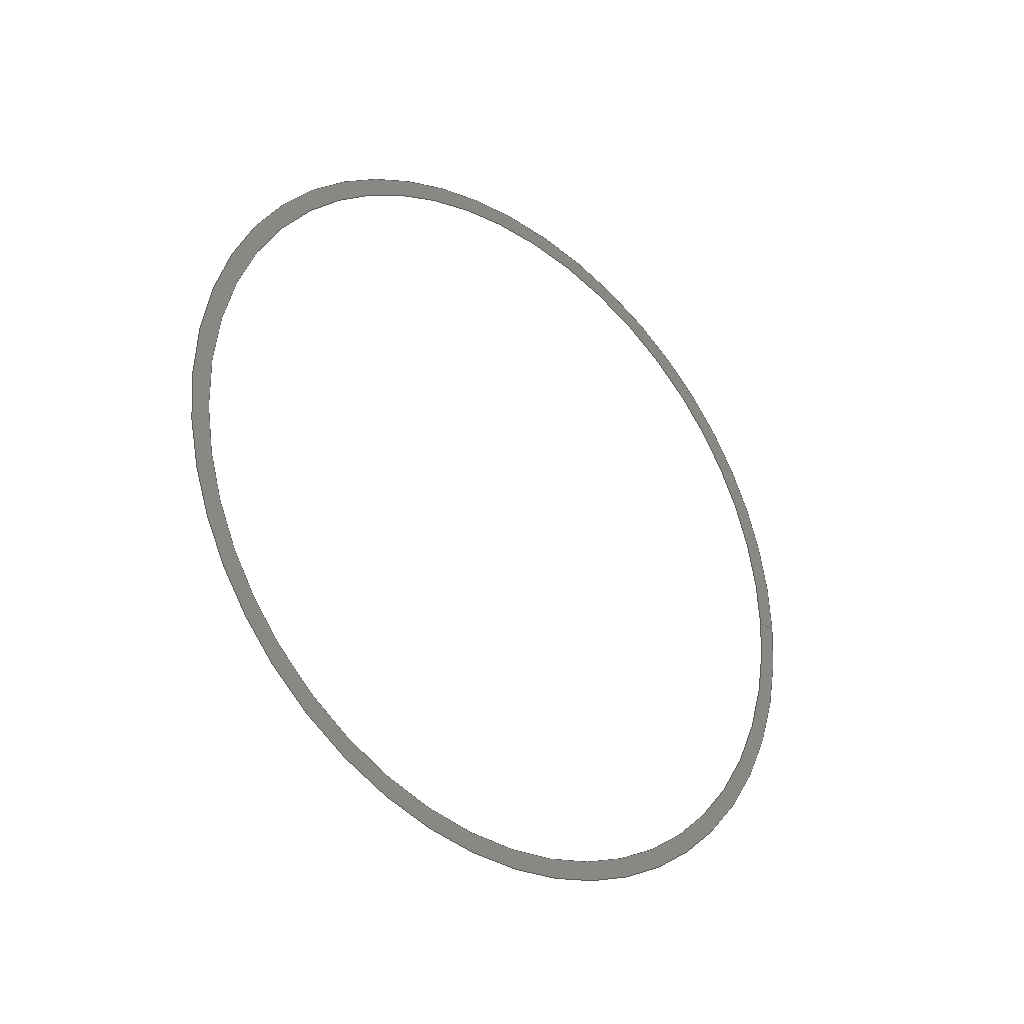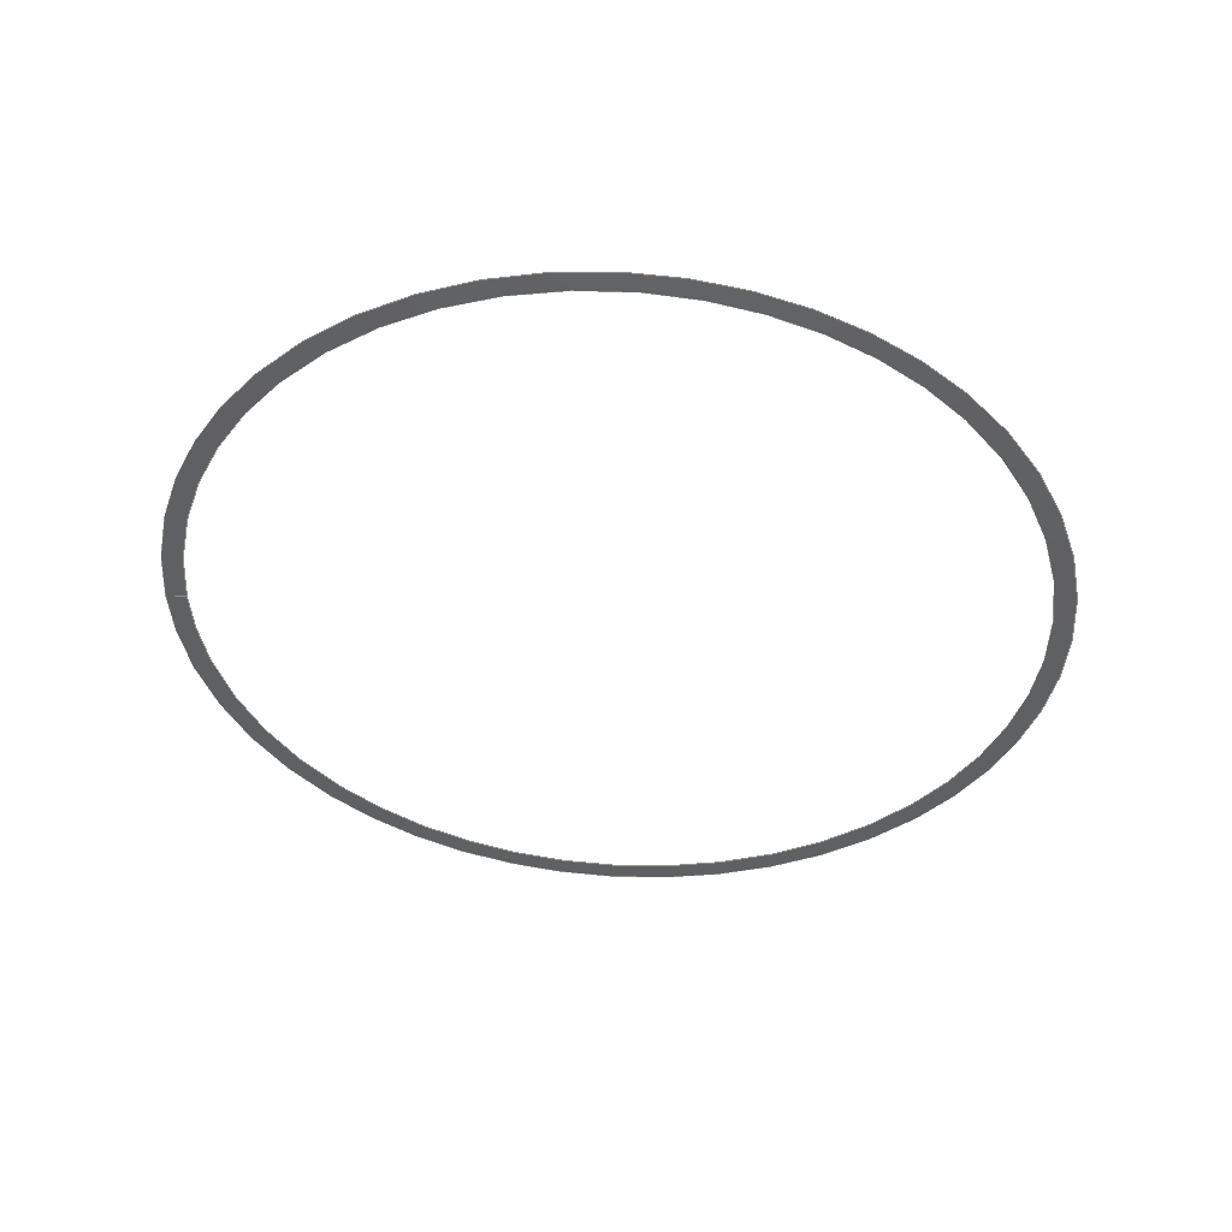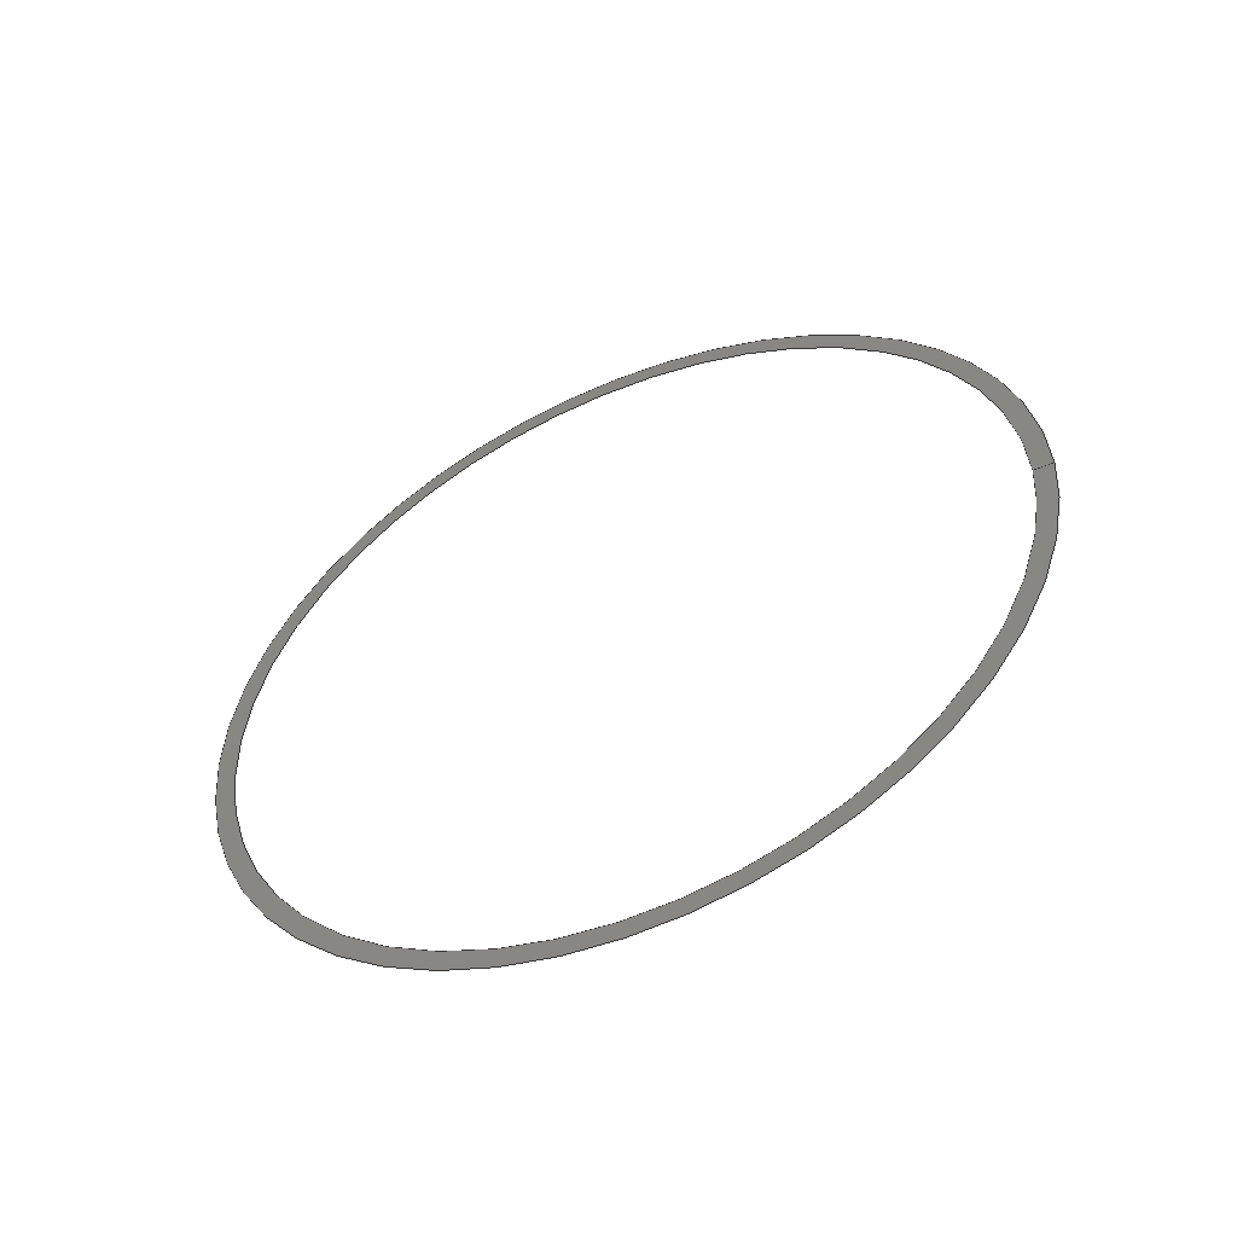
<metadata>
{"format":"iges","ext":"igs","renderer":"f3d","projection":"perspective","resolution":1024,"background":"white","views":[{"elev":-31.5,"azim":49.3,"up":"+Z"},{"elev":49.3,"azim":-86.5,"up":"+Z"},{"elev":-53.0,"azim":114.1,"up":"+Z"}]}
</metadata>
<code>

IGES obtained from Nurbs toolbox.
See <http://octave.sourceforge.net/nurbs/>.

1H,,1H;,13HNurbs toolbox,32Hphotocathode_200kV_optim_253igs,
12HOctave Nurbs,8Hnrb2iges,32,75,6,75,15,17HNurbs from Octave,1,6,1HM,
1000,1,10H20190.1,1e-06,1e+04,12HJacopo Corno,
19HGSCE - TU Darmstadt,3,0;
     128       1       0       0       0       0       0       0       0
     128       0       0      15       0                               0
128,8,1,2,1,0,0,0,0,0,0,0,0,0.25,             1
0.25,0.5,0.5,0.75,0.75,1,1,        1
1,0,0,1,1,1,0.7071,        1
1,0.7071,1,0.7071,1,0.7071,1,        1
1,0.7071,1,0.7071,1,0.7071,1,        1
0.7071,1,0.125,0.02,0,0.125,0.02,        1
0.02,0.125,0,0.02,0.125,-0.02,0.02,       1
0.125,-0.02,0,0.125,-0.02,-0.02,              1
0.125,-0,-0.02,0.125,0.02,-0.02,              1
0.125,0.02,-0,0.125,0.021,0,0.125,       1
0.021,0.021,0.125,0,0.021,0.125,-0.021,       1
0.021,0.125,-0.021,0,0.125,-0.021,               1
-0.021,0.125,-0,-0.021,0.125,0.021,              1
-0.021,0.125,0.021,-0,0,1,               1
0,1,0,0;                                                 1
      4S      4G      2D     15P
</code>
